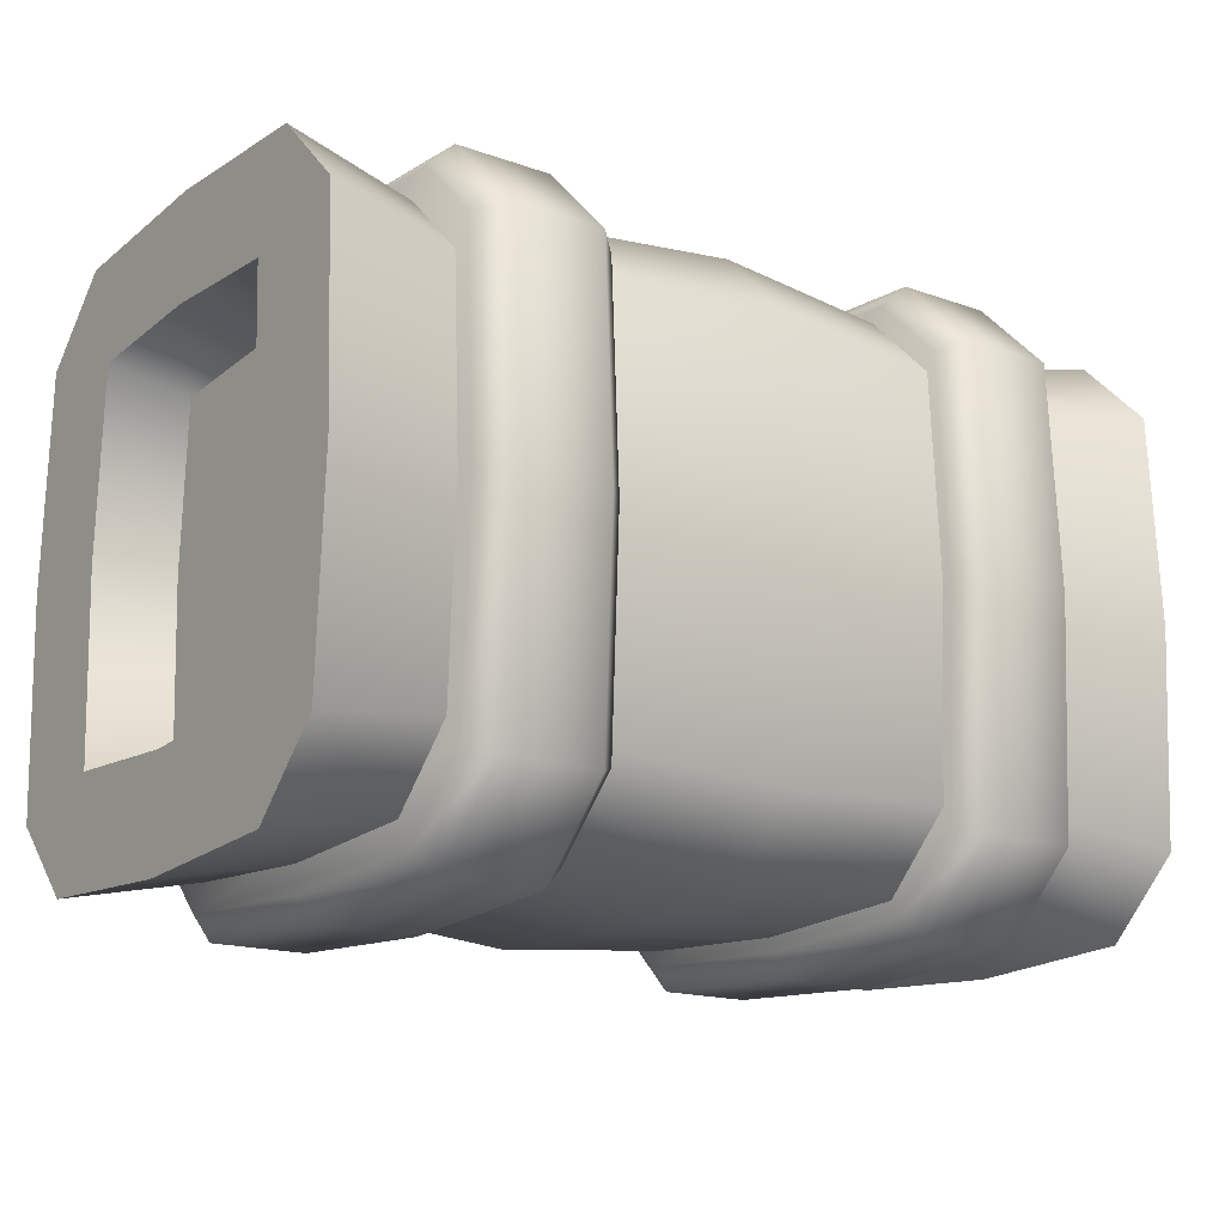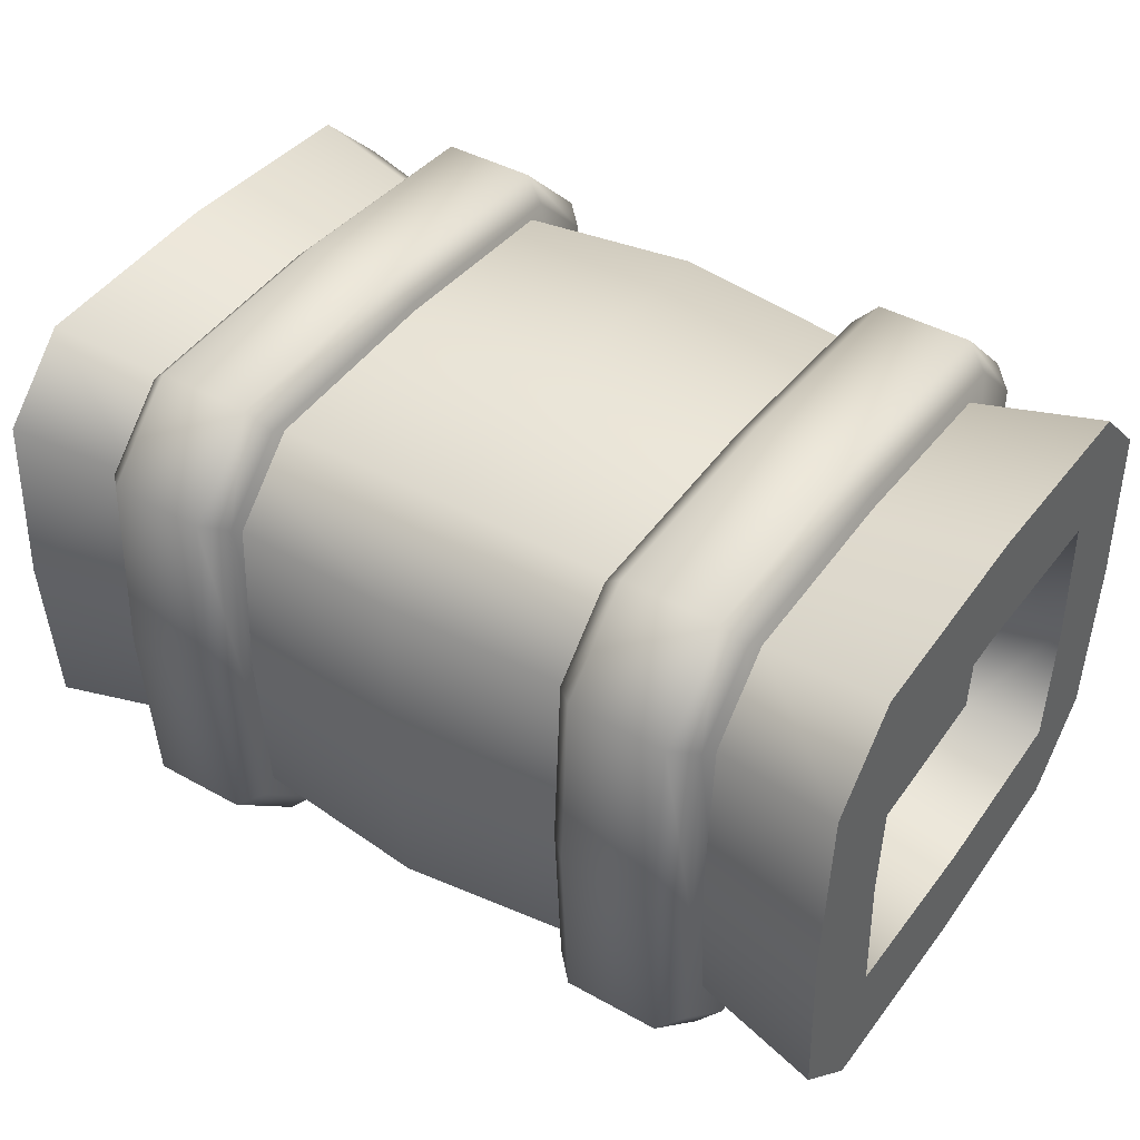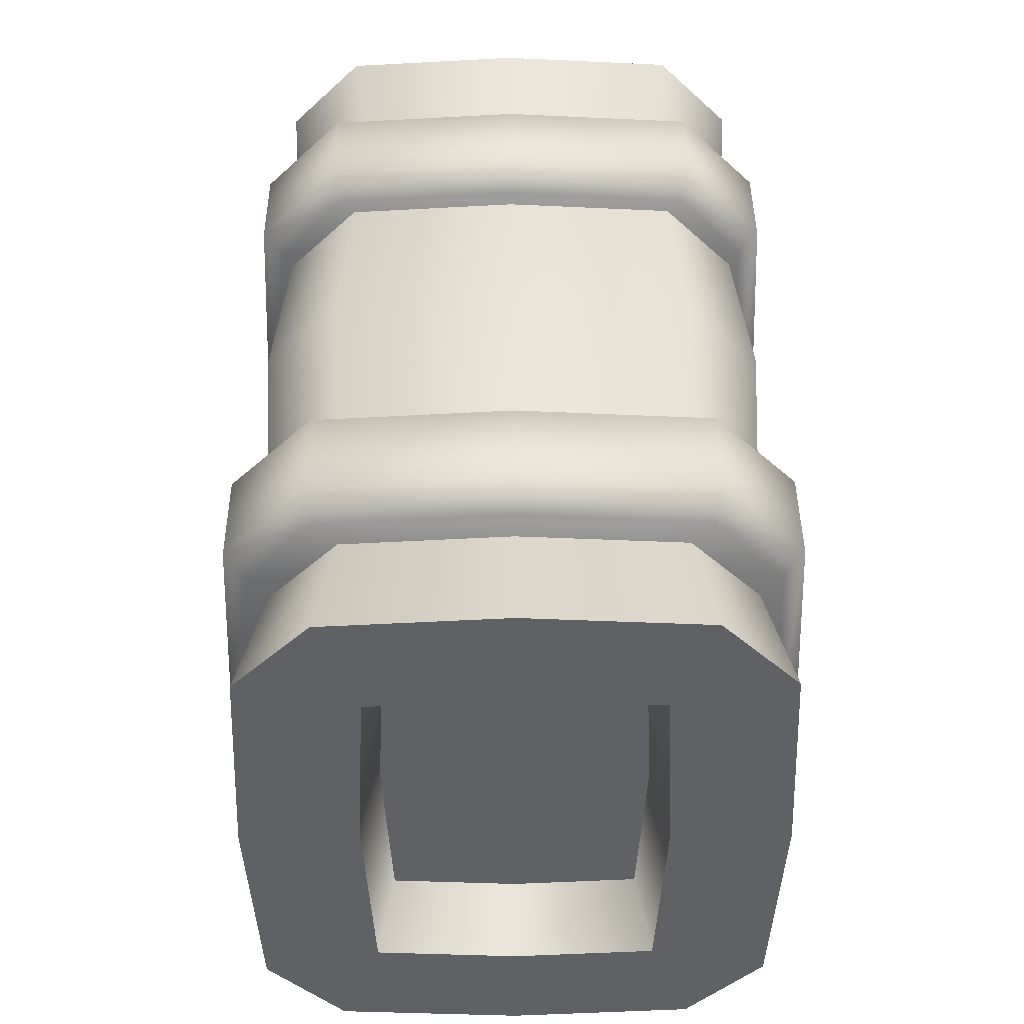
<metadata>
{"format":"obj","ext":"obj","renderer":"f3d","projection":"perspective","resolution":1024,"background":"white","views":[{"elev":-16.6,"azim":144.2,"up":"+Z"},{"elev":43.0,"azim":33.5,"up":"+Y"},{"elev":43.2,"azim":-90.4,"up":"+Z"}]}
</metadata>
<code>
g hay-bale-bundled
v -0.1365 0.007688 0.1538 1 1 1
v -0.1365 9.469e-17 0 1 1 1
v -0.2013 0.007688 0.1538 1 1 1
v -0.2013 9.469e-17 0 1 1 1
v -0.1365 0.3722 0.1538 1 1 1
v -0.1365 0.318 0.2083 1 1 1
v -0.2013 0.3722 0.1538 1 1 1
v -0.2013 0.318 0.2083 1 1 1
v -0.1365 0.06181 0.2083 1 1 1
v -0.2013 0.06181 0.2083 1 1 1
v -0.1365 0.1899 0.2156 1 1 1
v -0.2013 0.1899 0.2156 1 1 1
v -0.1365 0.318 -0.2083 1 1 1
v -0.1365 0.3722 -0.1538 1 1 1
v -0.2013 0.318 -0.2083 1 1 1
v -0.2013 0.3722 -0.1538 1 1 1
v -0.1365 0.3798 0 1 1 1
v -0.2013 0.3798 0 1 1 1
v -0.2013 0.1899 -0.2156 1 1 1
v -0.1365 0.1899 -0.2156 1 1 1
v -0.1365 0.007688 -0.1538 1 1 1
v -0.2013 0.007688 -0.1538 1 1 1
v -0.2163 0.1899 -0.2006 1 1 1
v -0.2163 0.3114 -0.1936 1 1 1
v -0.2163 0.0684 -0.1936 1 1 1
v -0.2163 0.02238 -0.1473 1 1 1
v -0.2163 0.3575 -0.1473 1 1 1
v -0.2163 0.01502 0 1 1 1
v -0.2163 0.3648 0 1 1 1
v -0.2163 0.02238 0.1473 1 1 1
v -0.2163 0.3575 0.1473 1 1 1
v -0.2163 0.0684 0.1936 1 1 1
v -0.2163 0.3114 0.1936 1 1 1
v -0.2163 0.1899 0.2006 1 1 1
v -0.2013 0.06181 -0.2083 1 1 1
v -0.1365 0.06181 -0.2083 1 1 1
v -0.1215 0.1899 -0.2006 1 1 1
v -0.1215 0.0684 -0.1936 1 1 1
v -0.1215 0.3114 -0.1936 1 1 1
v -0.1215 0.3575 -0.1473 1 1 1
v -0.1215 0.02238 -0.1473 1 1 1
v -0.1215 0.3648 0 1 1 1
v -0.1215 0.01502 0 1 1 1
v -0.1215 0.3575 0.1473 1 1 1
v -0.1215 0.02238 0.1473 1 1 1
v -0.1215 0.3114 0.1936 1 1 1
v -0.1215 0.0684 0.1936 1 1 1
v -0.1215 0.1899 0.2006 1 1 1
v 0.2013 0.007688 0.1538 1 1 1
v 0.2013 8.905e-17 0 1 1 1
v 0.1365 0.007688 0.1538 1 1 1
v 0.1365 8.905e-17 0 1 1 1
v 0.2013 0.3722 0.1538 1 1 1
v 0.2013 0.318 0.2083 1 1 1
v 0.1365 0.3722 0.1538 1 1 1
v 0.1365 0.318 0.2083 1 1 1
v 0.2013 0.06181 0.2083 1 1 1
v 0.1365 0.06181 0.2083 1 1 1
v 0.2013 0.1899 0.2156 1 1 1
v 0.1365 0.1899 0.2156 1 1 1
v 0.2013 0.318 -0.2083 1 1 1
v 0.2013 0.3722 -0.1538 1 1 1
v 0.1365 0.318 -0.2083 1 1 1
v 0.1365 0.3722 -0.1538 1 1 1
v 0.2013 0.3798 0 1 1 1
v 0.1365 0.3798 0 1 1 1
v 0.1365 0.1899 -0.2156 1 1 1
v 0.2013 0.1899 -0.2156 1 1 1
v 0.2013 0.007688 -0.1538 1 1 1
v 0.1365 0.007688 -0.1538 1 1 1
v 0.1215 0.1899 -0.2006 1 1 1
v 0.1215 0.3114 -0.1936 1 1 1
v 0.1215 0.0684 -0.1936 1 1 1
v 0.1215 0.02238 -0.1473 1 1 1
v 0.1215 0.3575 -0.1473 1 1 1
v 0.1215 0.01502 0 1 1 1
v 0.1215 0.3648 0 1 1 1
v 0.1215 0.02238 0.1473 1 1 1
v 0.1215 0.3575 0.1473 1 1 1
v 0.1215 0.0684 0.1936 1 1 1
v 0.1215 0.3114 0.1936 1 1 1
v 0.1215 0.1899 0.2006 1 1 1
v 0.1365 0.06181 -0.2083 1 1 1
v 0.2013 0.06181 -0.2083 1 1 1
v 0.2163 0.1899 -0.2006 1 1 1
v 0.2163 0.0684 -0.1936 1 1 1
v 0.2163 0.3114 -0.1936 1 1 1
v 0.2163 0.3575 -0.1473 1 1 1
v 0.2163 0.02238 -0.1473 1 1 1
v 0.2163 0.3648 0 1 1 1
v 0.2163 0.01502 0 1 1 1
v 0.2163 0.3575 0.1473 1 1 1
v 0.2163 0.02238 0.1473 1 1 1
v 0.2163 0.3114 0.1936 1 1 1
v 0.2163 0.0684 0.1936 1 1 1
v 0.2163 0.1899 0.2006 1 1 1
v -0.2163 0.3509 3.61e-15 1 1 1
v -0.2163 0.3444 0.1303 1 1 1
v -0.3033 0.367 2.353e-15 1 1 1
v -0.3033 0.3598 0.1433 1 1 1
v -0.2163 0.1899 0.1827 1 1 1
v -0.3033 0.1899 0.201 1 1 1
v -0.2163 0.2985 0.1765 1 1 1
v -0.3033 0.3093 0.1941 1 1 1
v -0.3033 0.07049 -0.1941 1 1 1
v -0.2163 0.08135 -0.1765 1 1 1
v -0.3033 0.1899 -0.201 1 1 1
v -0.2163 0.1899 -0.1827 1 1 1
v -0.2163 0.08135 0.1765 1 1 1
v -0.2163 0.03549 0.1303 1 1 1
v -0.3033 0.07049 0.1941 1 1 1
v -0.3033 0.02004 0.1433 1 1 1
v -0.2163 0.3444 -0.1303 1 1 1
v -0.3033 0.3598 -0.1433 1 1 1
v -0.2163 0.2985 -0.1765 1 1 1
v -0.3033 0.3093 -0.1941 1 1 1
v -0.2163 0.02897 3.61e-15 1 1 1
v -0.2163 0.03549 -0.1303 1 1 1
v -0.3033 0.01288 2.353e-15 1 1 1
v -0.3033 0.02004 -0.1433 1 1 1
v 0.3033 0.1899 0.201 1 1 1
v 0.2163 0.1899 0.1827 1 1 1
v 0.3033 0.3093 0.1941 1 1 1
v 0.2163 0.2985 0.1765 1 1 1
v 0.3033 0.3598 0.1433 1 1 1
v 0.2163 0.3444 0.1303 1 1 1
v 0.3033 0.07049 0.1941 1 1 1
v 0.2163 0.08135 0.1765 1 1 1
v 0.3033 0.07049 -0.1941 1 1 1
v 0.3033 0.1899 -0.201 1 1 1
v 0.2163 0.08135 -0.1765 1 1 1
v 0.2163 0.1899 -0.1827 1 1 1
v 0.3033 0.02004 0.1433 1 1 1
v 0.2163 0.03549 0.1303 1 1 1
v 0.3033 0.3093 -0.1941 1 1 1
v 0.3033 0.3598 -0.1433 1 1 1
v 0.2163 0.2985 -0.1765 1 1 1
v 0.2163 0.3444 -0.1303 1 1 1
v 0.3033 0.01288 3.61e-15 1 1 1
v 0.2163 0.02897 3.61e-15 1 1 1
v 0.3033 0.02004 -0.1433 1 1 1
v 0.2163 0.03549 -0.1303 1 1 1
v 0.3033 0.367 3.61e-15 1 1 1
v 0.2163 0.3509 3.61e-15 1 1 1
v -0.3033 0.09693 -0.1247 1 1 1
v -0.3033 0.1899 -0.13 1 1 1
v -0.3033 0.09069 3.61e-15 1 1 1
v -0.3033 0.2829 -0.1247 1 1 1
v -0.3033 0.2891 1.366e-14 1 1 1
v -0.3033 0.09693 0.1247 1 1 1
v -0.3033 0.2829 0.1247 1 1 1
v -0.3033 0.1899 0.13 1 1 1
v -0.2533 0.1899 -0.1157 1 1 1
v -0.2533 0.2727 -0.111 1 1 1
v -0.2533 0.1072 -0.111 1 1 1
v -0.2533 0.1016 6.122e-15 1 1 1
v -0.2533 0.2782 1.491e-14 1 1 1
v -0.2533 0.1072 0.111 1 1 1
v -0.2533 0.2727 0.111 1 1 1
v -0.2533 0.1899 0.1157 1 1 1
v 0.3033 0.2829 -0.1247 1 1 1
v 0.2533 0.2727 -0.111 1 1 1
v 0.3033 0.2891 -7.696e-15 1 1 1
v 0.2533 0.2782 -1.335e-14 1 1 1
v 0.2533 0.1899 -0.1157 1 1 1
v 0.2533 0.1072 -0.111 1 1 1
v 0.2533 0.1016 -4.555e-15 1 1 1
v 0.2533 0.2727 0.111 1 1 1
v 0.2533 0.1072 0.111 1 1 1
v 0.2533 0.1899 0.1157 1 1 1
v 0.3033 0.09693 -0.1247 1 1 1
v 0.3033 0.1899 -0.13 1 1 1
v 0.3033 0.2829 0.1247 1 1 1
v 0.3033 0.09069 2.353e-15 1 1 1
v 0.3033 0.09693 0.1247 1 1 1
v 0.3033 0.1899 0.13 1 1 1
v -3.14e-16 0.07049 0.1941 1 1 1
v -3.14e-16 0.1899 0.201 1 1 1
v -3.14e-16 0.3598 0.1433 1 1 1
v -3.14e-16 0.3093 0.1941 1 1 1
v -3.14e-16 0.1899 -0.201 1 1 1
v -3.14e-16 0.3093 -0.1941 1 1 1
v -3.14e-16 0.02004 0.1433 1 1 1
v -3.14e-16 0.07049 -0.1941 1 1 1
v -3.14e-16 0.01288 3.61e-15 1 1 1
v -3.14e-16 0.02004 -0.1433 1 1 1
v -3.14e-16 0.3598 -0.1433 1 1 1
v -3.14e-16 0.367 3.61e-15 1 1 1
f 3 2 1
f 2 3 4
f 7 6 5
f 6 7 8
f 11 10 9
f 10 11 12
f 15 14 13
f 14 15 16
f 6 12 11
f 12 6 8
f 16 17 14
f 17 16 18
f 18 5 17
f 5 18 7
f 10 1 9
f 1 10 3
f 15 20 19
f 20 15 13
f 4 21 2
f 21 4 22
f 25 24 23
f 24 25 26
f 24 26 27
f 27 26 28
f 27 28 29
f 29 28 30
f 29 30 31
f 31 30 32
f 31 32 33
f 33 32 34
f 19 36 35
f 36 19 20
f 22 36 21
f 36 22 35
f 39 38 37
f 38 39 40
f 38 40 41
f 41 40 42
f 41 42 43
f 43 42 44
f 43 44 45
f 45 44 46
f 45 46 47
f 47 46 48
f 24 16 15
f 16 24 27
f 22 25 35
f 25 22 26
f 34 8 33
f 8 34 12
f 10 34 32
f 34 10 12
f 35 23 19
f 23 35 25
f 27 18 16
f 18 27 29
f 33 7 31
f 7 33 8
f 23 15 19
f 15 23 24
f 3 28 4
f 28 3 30
f 3 32 30
f 32 3 10
f 17 40 14
f 40 17 42
f 48 9 47
f 9 48 11
f 47 1 45
f 1 47 9
f 37 36 20
f 36 37 38
f 5 46 44
f 46 5 6
f 45 2 43
f 2 45 1
f 6 48 46
f 48 6 11
f 41 2 21
f 2 41 43
f 14 39 13
f 39 14 40
f 31 18 29
f 18 31 7
f 4 26 22
f 26 4 28
f 5 42 17
f 42 5 44
f 13 37 20
f 37 13 39
f 38 21 36
f 21 38 41
f 51 50 49
f 50 51 52
f 55 54 53
f 54 55 56
f 59 58 57
f 58 59 60
f 63 62 61
f 62 63 64
f 54 60 59
f 60 54 56
f 64 65 62
f 65 64 66
f 66 53 65
f 53 66 55
f 58 49 57
f 49 58 51
f 63 68 67
f 68 63 61
f 52 69 50
f 69 52 70
f 73 72 71
f 72 73 74
f 72 74 75
f 75 74 76
f 75 76 77
f 77 76 78
f 77 78 79
f 79 78 80
f 79 80 81
f 81 80 82
f 67 84 83
f 84 67 68
f 70 84 69
f 84 70 83
f 87 86 85
f 86 87 88
f 86 88 89
f 89 88 90
f 89 90 91
f 91 90 92
f 91 92 93
f 93 92 94
f 93 94 95
f 95 94 96
f 72 64 63
f 64 72 75
f 70 73 83
f 73 70 74
f 82 56 81
f 56 82 60
f 58 82 80
f 82 58 60
f 83 71 67
f 71 83 73
f 75 66 64
f 66 75 77
f 81 55 79
f 55 81 56
f 71 63 67
f 63 71 72
f 51 76 52
f 76 51 78
f 51 80 78
f 80 51 58
f 65 88 62
f 88 65 90
f 96 57 95
f 57 96 59
f 95 49 93
f 49 95 57
f 85 84 68
f 84 85 86
f 53 94 92
f 94 53 54
f 93 50 91
f 50 93 49
f 54 96 94
f 96 54 59
f 89 50 69
f 50 89 91
f 62 87 61
f 87 62 88
f 79 66 77
f 66 79 55
f 52 74 70
f 74 52 76
f 53 90 65
f 90 53 92
f 61 85 68
f 85 61 87
f 86 69 84
f 69 86 89
f 99 98 97
f 98 99 100
f 103 102 101
f 102 103 104
f 107 106 105
f 106 107 108
f 111 110 109
f 110 111 112
f 114 97 113
f 97 114 99
f 109 102 111
f 102 109 101
f 100 103 98
f 103 100 104
f 116 113 115
f 113 116 114
f 119 118 117
f 118 119 120
f 107 115 108
f 115 107 116
f 112 117 110
f 117 112 119
f 120 106 118
f 106 120 105
f 123 122 121
f 122 123 124
f 126 123 125
f 123 126 124
f 121 128 127
f 128 121 122
f 131 130 129
f 130 131 132
f 128 133 127
f 133 128 134
f 137 136 135
f 136 137 138
f 134 139 133
f 139 134 140
f 137 130 132
f 130 137 135
f 142 129 141
f 129 142 131
f 144 125 143
f 125 144 126
f 138 143 136
f 143 138 144
f 140 141 139
f 141 140 142
f 105 116 107
f 116 105 120
f 116 120 114
f 114 120 145
f 145 120 119
f 114 145 146
f 145 119 147
f 148 114 146
f 114 148 99
f 99 148 149
f 147 119 112
f 99 149 100
f 147 112 150
f 100 149 151
f 150 112 152
f 100 151 152
f 100 152 112
f 100 112 111
f 100 111 104
f 104 111 102
f 155 154 153
f 154 155 156
f 154 156 157
f 157 156 158
f 157 158 159
f 159 158 160
f 149 154 157
f 154 149 148
f 155 146 145
f 146 155 153
f 145 156 155
f 156 145 147
f 147 158 156
f 158 147 150
f 154 146 153
f 146 154 148
f 151 157 159
f 157 151 149
f 152 159 160
f 159 152 151
f 152 158 150
f 158 152 160
f 163 162 161
f 162 163 164
f 162 166 165
f 166 162 164
f 166 164 167
f 167 164 168
f 167 168 169
f 169 168 170
f 172 166 171
f 166 172 165
f 135 129 130
f 129 135 136
f 129 136 141
f 141 136 161
f 161 136 143
f 141 161 172
f 161 143 163
f 171 141 172
f 163 143 173
f 141 171 139
f 139 171 174
f 139 174 175
f 173 143 125
f 139 175 133
f 173 125 176
f 133 175 176
f 133 176 125
f 133 125 123
f 133 123 127
f 127 123 121
f 166 174 171
f 174 166 167
f 168 176 170
f 176 168 173
f 167 175 174
f 175 167 169
f 169 176 175
f 176 169 170
f 172 162 165
f 162 172 161
f 173 164 163
f 164 173 168
f 128 178 177
f 178 128 122
f 98 180 179
f 180 98 103
f 115 181 108
f 181 115 182
f 177 134 128
f 134 177 183
f 106 181 184
f 181 106 108
f 117 186 185
f 186 117 118
f 124 178 122
f 178 124 180
f 187 144 138
f 144 187 188
f 115 187 182
f 187 115 113
f 188 126 144
f 126 188 179
f 186 131 142
f 131 186 184
f 110 185 183
f 185 110 117
f 182 138 137
f 138 182 187
f 179 124 126
f 124 179 180
f 178 103 101
f 103 178 180
f 183 140 134
f 140 183 185
f 113 188 187
f 188 113 97
f 181 131 184
f 131 181 132
f 185 142 140
f 142 185 186
f 97 179 188
f 179 97 98
f 181 137 132
f 137 181 182
f 109 183 177
f 183 109 110
f 178 109 177
f 109 178 101
f 118 184 186
f 184 118 106
g hay-bale-bundled
f 3 2 1
f 2 3 4
f 7 6 5
f 6 7 8
f 11 10 9
f 10 11 12
f 15 14 13
f 14 15 16
f 6 12 11
f 12 6 8
f 16 17 14
f 17 16 18
f 18 5 17
f 5 18 7
f 10 1 9
f 1 10 3
f 15 20 19
f 20 15 13
f 4 21 2
f 21 4 22
f 25 24 23
f 24 25 26
f 24 26 27
f 27 26 28
f 27 28 29
f 29 28 30
f 29 30 31
f 31 30 32
f 31 32 33
f 33 32 34
f 19 36 35
f 36 19 20
f 22 36 21
f 36 22 35
f 39 38 37
f 38 39 40
f 38 40 41
f 41 40 42
f 41 42 43
f 43 42 44
f 43 44 45
f 45 44 46
f 45 46 47
f 47 46 48
f 24 16 15
f 16 24 27
f 22 25 35
f 25 22 26
f 34 8 33
f 8 34 12
f 10 34 32
f 34 10 12
f 35 23 19
f 23 35 25
f 27 18 16
f 18 27 29
f 33 7 31
f 7 33 8
f 23 15 19
f 15 23 24
f 3 28 4
f 28 3 30
f 3 32 30
f 32 3 10
f 17 40 14
f 40 17 42
f 48 9 47
f 9 48 11
f 47 1 45
f 1 47 9
f 37 36 20
f 36 37 38
f 5 46 44
f 46 5 6
f 45 2 43
f 2 45 1
f 6 48 46
f 48 6 11
f 41 2 21
f 2 41 43
f 14 39 13
f 39 14 40
f 31 18 29
f 18 31 7
f 4 26 22
f 26 4 28
f 5 42 17
f 42 5 44
f 13 37 20
f 37 13 39
f 38 21 36
f 21 38 41
f 51 50 49
f 50 51 52
f 55 54 53
f 54 55 56
f 59 58 57
f 58 59 60
f 63 62 61
f 62 63 64
f 54 60 59
f 60 54 56
f 64 65 62
f 65 64 66
f 66 53 65
f 53 66 55
f 58 49 57
f 49 58 51
f 63 68 67
f 68 63 61
f 52 69 50
f 69 52 70
f 73 72 71
f 72 73 74
f 72 74 75
f 75 74 76
f 75 76 77
f 77 76 78
f 77 78 79
f 79 78 80
f 79 80 81
f 81 80 82
f 67 84 83
f 84 67 68
f 70 84 69
f 84 70 83
f 87 86 85
f 86 87 88
f 86 88 89
f 89 88 90
f 89 90 91
f 91 90 92
f 91 92 93
f 93 92 94
f 93 94 95
f 95 94 96
f 72 64 63
f 64 72 75
f 70 73 83
f 73 70 74
f 82 56 81
f 56 82 60
f 58 82 80
f 82 58 60
f 83 71 67
f 71 83 73
f 75 66 64
f 66 75 77
f 81 55 79
f 55 81 56
f 71 63 67
f 63 71 72
f 51 76 52
f 76 51 78
f 51 80 78
f 80 51 58
f 65 88 62
f 88 65 90
f 96 57 95
f 57 96 59
f 95 49 93
f 49 95 57
f 85 84 68
f 84 85 86
f 53 94 92
f 94 53 54
f 93 50 91
f 50 93 49
f 54 96 94
f 96 54 59
f 89 50 69
f 50 89 91
f 62 87 61
f 87 62 88
f 79 66 77
f 66 79 55
f 52 74 70
f 74 52 76
f 53 90 65
f 90 53 92
f 61 85 68
f 85 61 87
f 86 69 84
f 69 86 89
f 99 98 97
f 98 99 100
f 103 102 101
f 102 103 104
f 107 106 105
f 106 107 108
f 111 110 109
f 110 111 112
f 114 97 113
f 97 114 99
f 109 102 111
f 102 109 101
f 100 103 98
f 103 100 104
f 116 113 115
f 113 116 114
f 119 118 117
f 118 119 120
f 107 115 108
f 115 107 116
f 112 117 110
f 117 112 119
f 120 106 118
f 106 120 105
f 123 122 121
f 122 123 124
f 126 123 125
f 123 126 124
f 121 128 127
f 128 121 122
f 131 130 129
f 130 131 132
f 128 133 127
f 133 128 134
f 137 136 135
f 136 137 138
f 134 139 133
f 139 134 140
f 137 130 132
f 130 137 135
f 142 129 141
f 129 142 131
f 144 125 143
f 125 144 126
f 138 143 136
f 143 138 144
f 140 141 139
f 141 140 142
f 105 116 107
f 116 105 120
f 116 120 114
f 114 120 145
f 145 120 119
f 114 145 146
f 145 119 147
f 148 114 146
f 114 148 99
f 99 148 149
f 147 119 112
f 99 149 100
f 147 112 150
f 100 149 151
f 150 112 152
f 100 151 152
f 100 152 112
f 100 112 111
f 100 111 104
f 104 111 102
f 155 154 153
f 154 155 156
f 154 156 157
f 157 156 158
f 157 158 159
f 159 158 160
f 149 154 157
f 154 149 148
f 155 146 145
f 146 155 153
f 145 156 155
f 156 145 147
f 147 158 156
f 158 147 150
f 154 146 153
f 146 154 148
f 151 157 159
f 157 151 149
f 152 159 160
f 159 152 151
f 152 158 150
f 158 152 160
f 163 162 161
f 162 163 164
f 162 166 165
f 166 162 164
f 166 164 167
f 167 164 168
f 167 168 169
f 169 168 170
f 172 166 171
f 166 172 165
f 135 129 130
f 129 135 136
f 129 136 141
f 141 136 161
f 161 136 143
f 141 161 172
f 161 143 163
f 171 141 172
f 163 143 173
f 141 171 139
f 139 171 174
f 139 174 175
f 173 143 125
f 139 175 133
f 173 125 176
f 133 175 176
f 133 176 125
f 133 125 123
f 133 123 127
f 127 123 121
f 166 174 171
f 174 166 167
f 168 176 170
f 176 168 173
f 167 175 174
f 175 167 169
f 169 176 175
f 176 169 170
f 172 162 165
f 162 172 161
f 173 164 163
f 164 173 168
f 128 178 177
f 178 128 122
f 98 180 179
f 180 98 103
f 115 181 108
f 181 115 182
f 177 134 128
f 134 177 183
f 106 181 184
f 181 106 108
f 117 186 185
f 186 117 118
f 124 178 122
f 178 124 180
f 187 144 138
f 144 187 188
f 115 187 182
f 187 115 113
f 188 126 144
f 126 188 179
f 186 131 142
f 131 186 184
f 110 185 183
f 185 110 117
f 182 138 137
f 138 182 187
f 179 124 126
f 124 179 180
f 178 103 101
f 103 178 180
f 183 140 134
f 140 183 185
f 113 188 187
f 188 113 97
f 181 131 184
f 131 181 132
f 185 142 140
f 142 185 186
f 97 179 188
f 179 97 98
f 181 137 132
f 137 181 182
f 109 183 177
f 183 109 110
f 178 109 177
f 109 178 101
f 118 184 186
f 184 118 106

</code>
